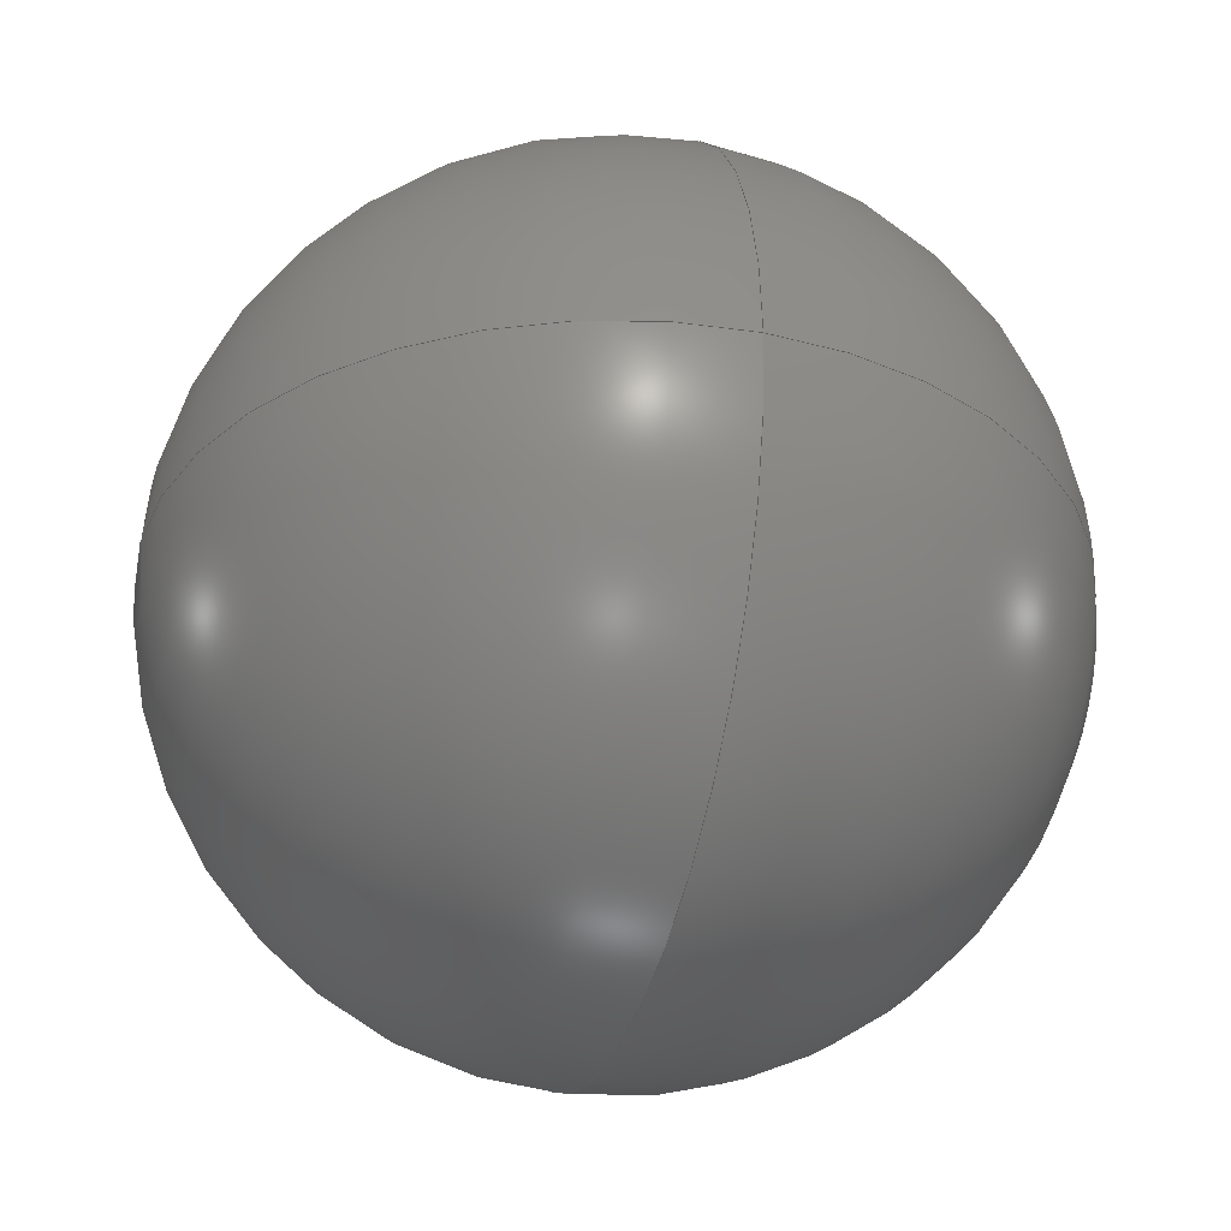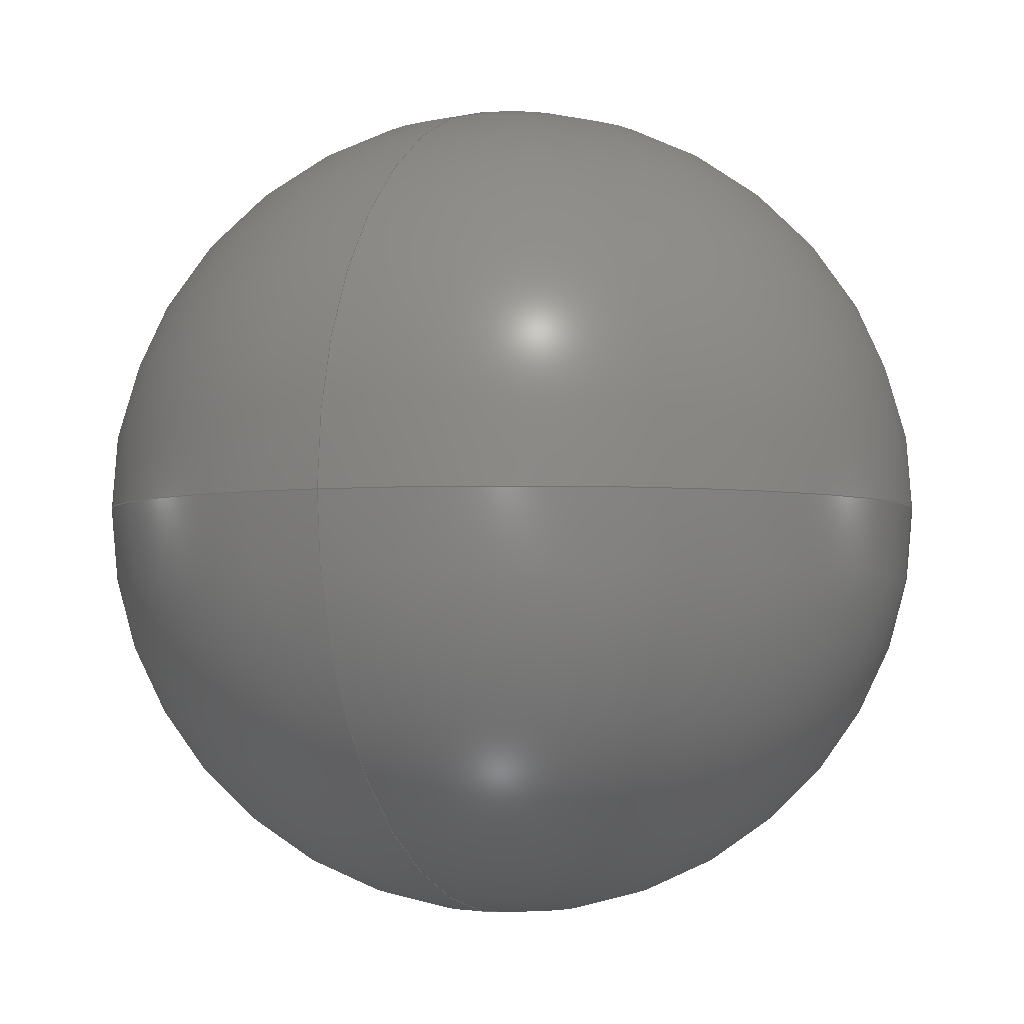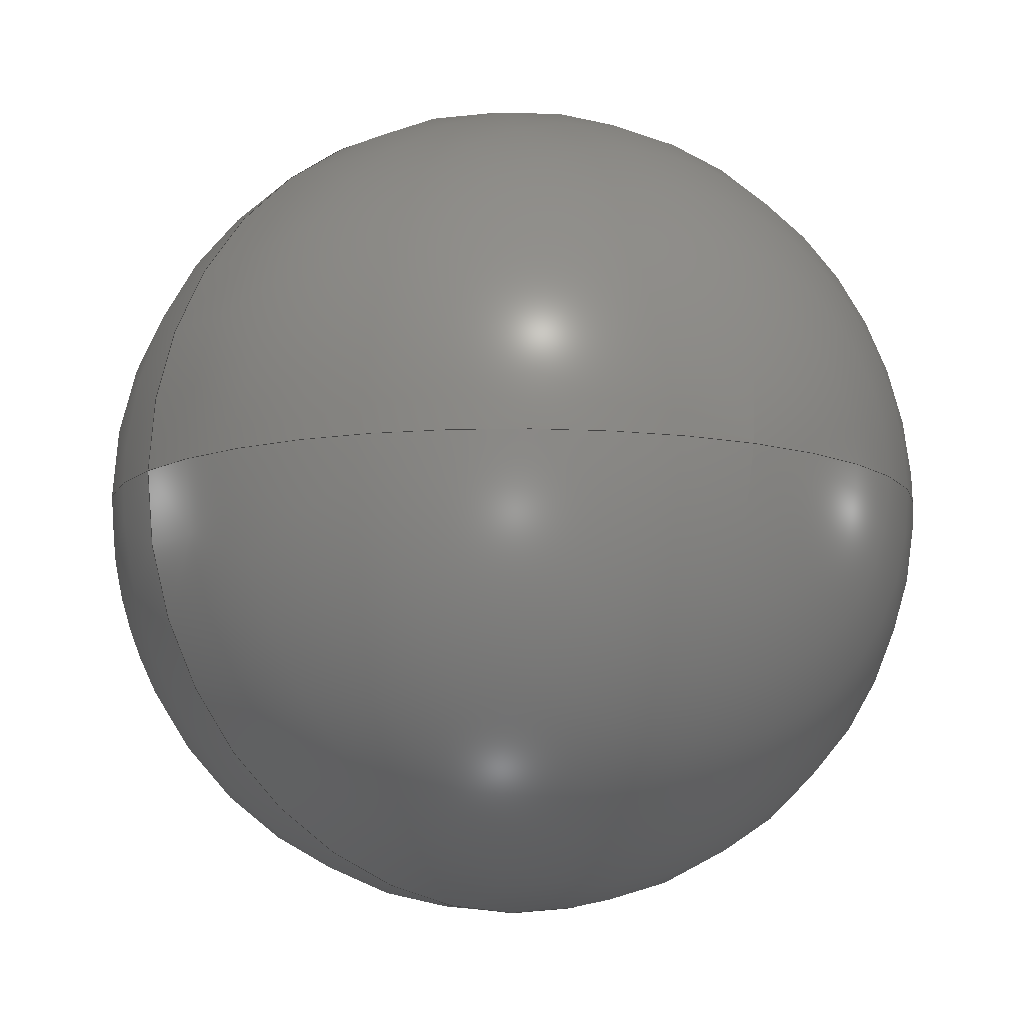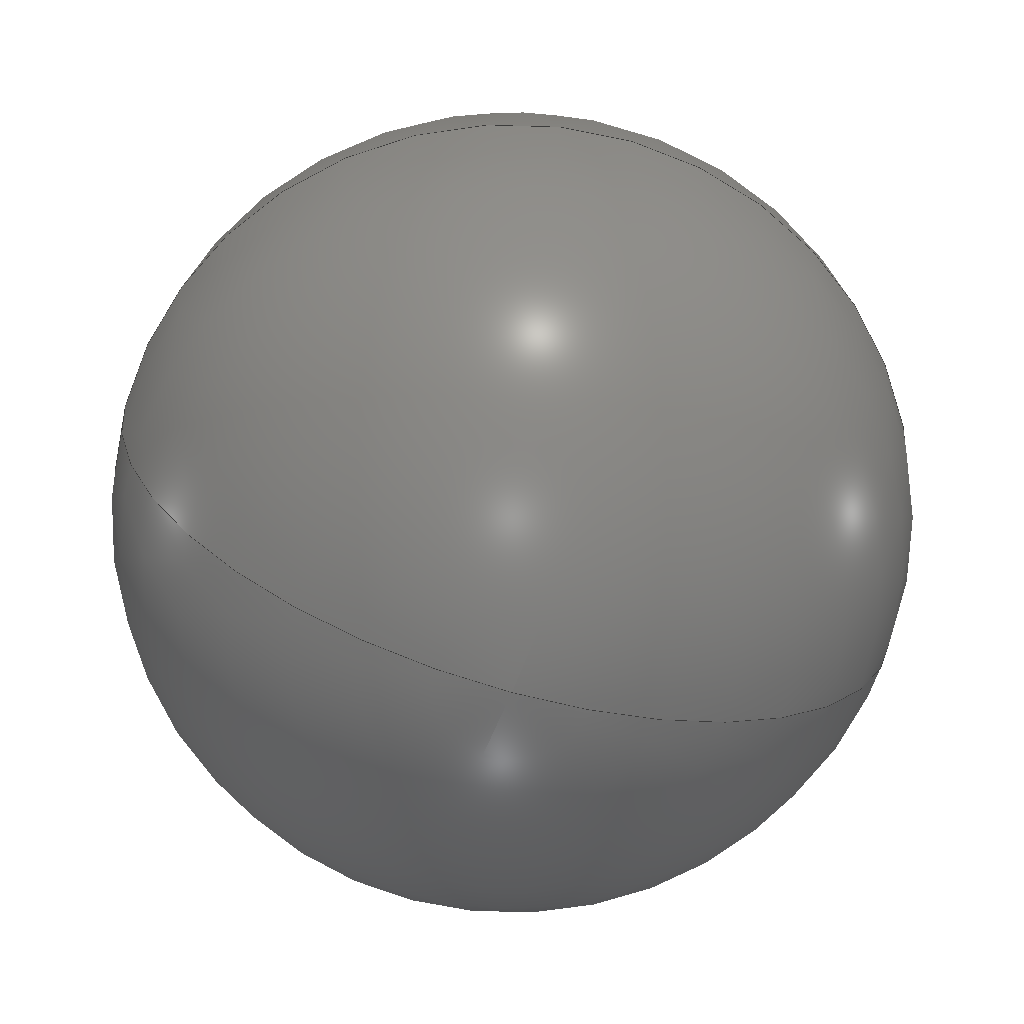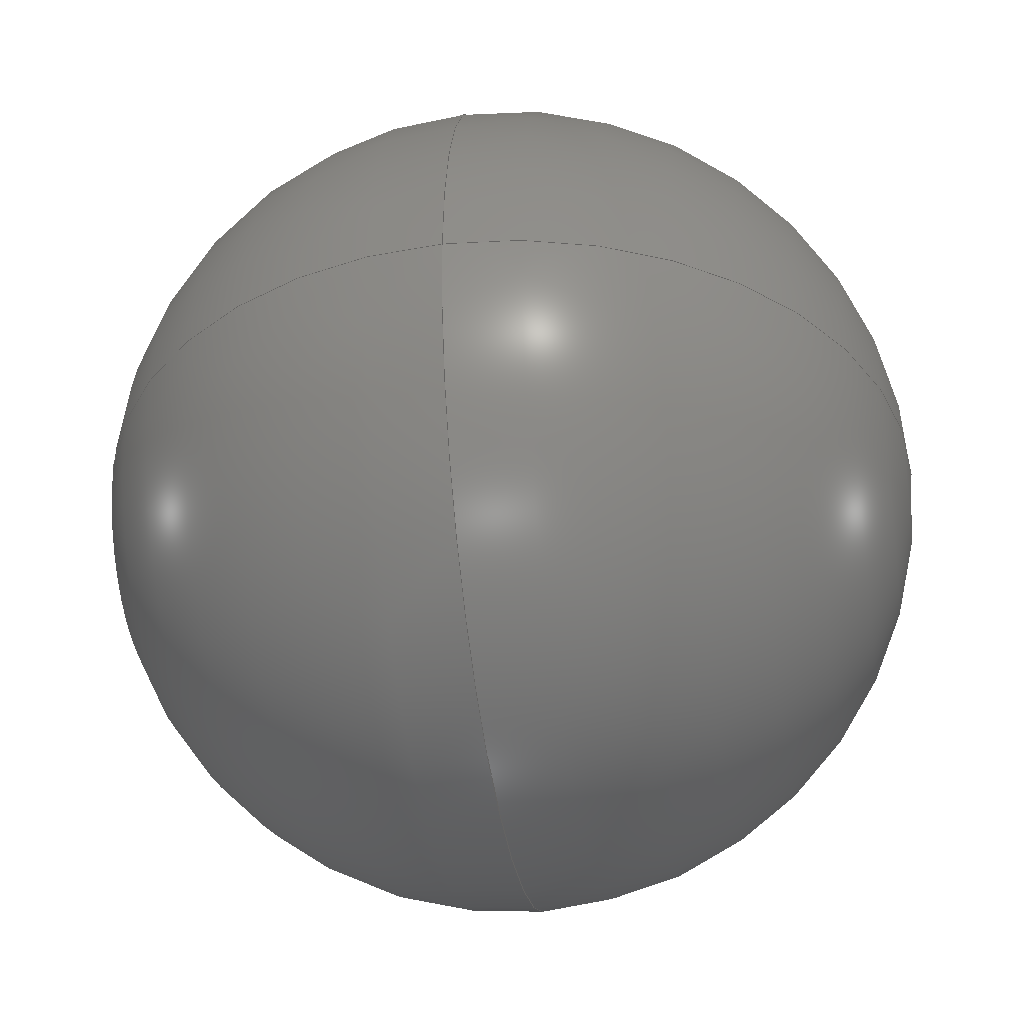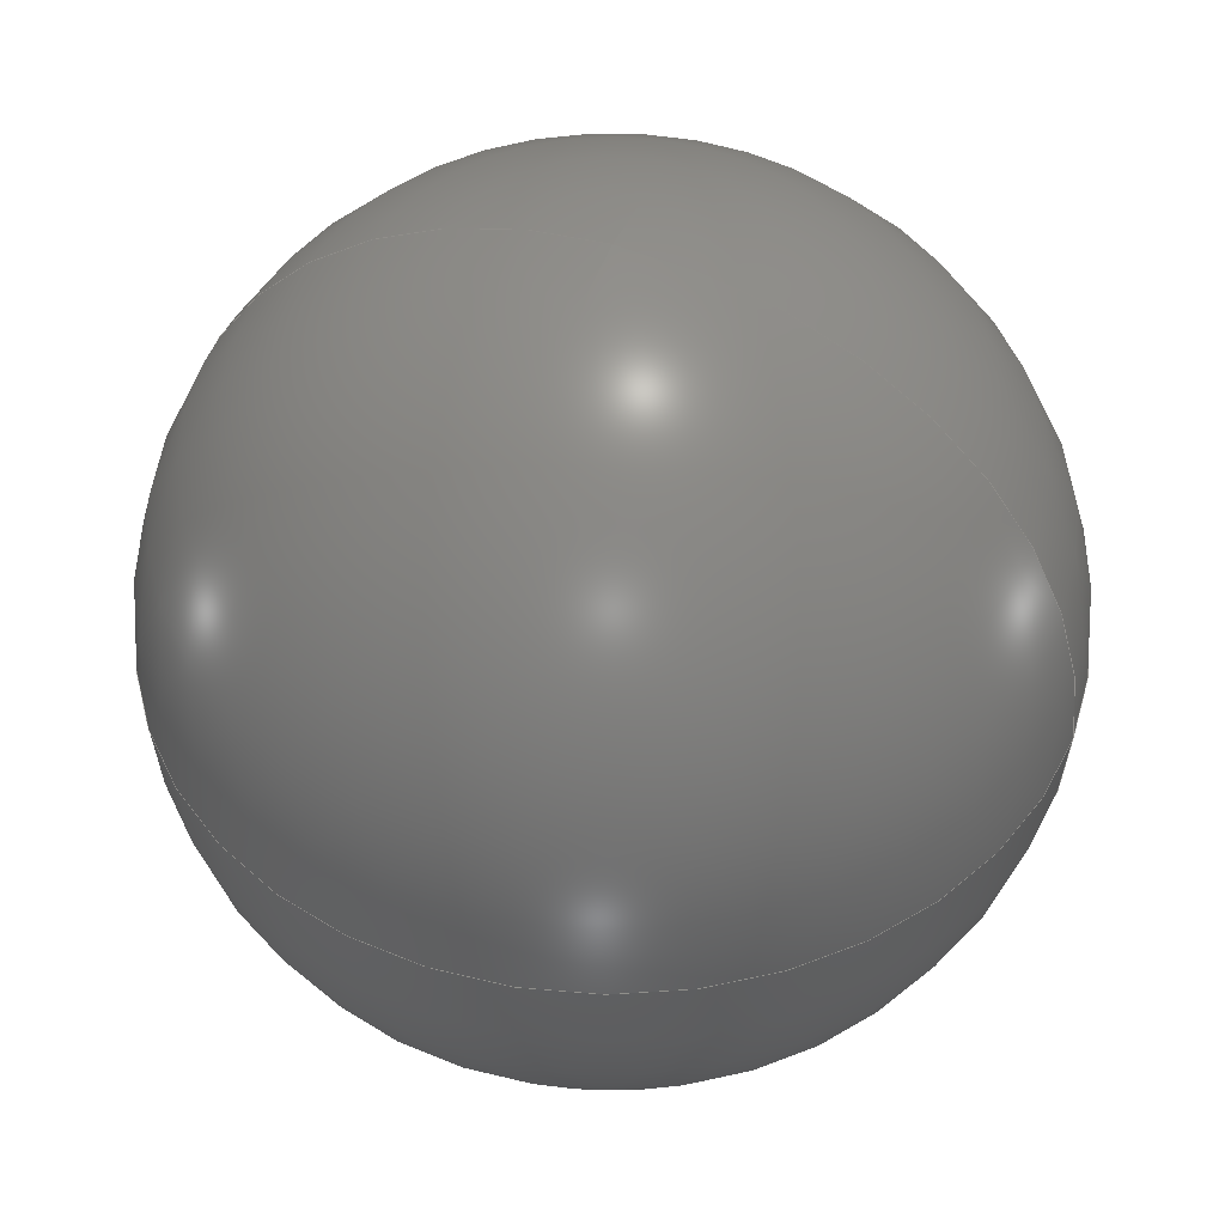
<metadata>
{"format":"step","ext":"stp","renderer":"f3d","projection":"perspective","resolution":1024,"background":"white","views":[{"elev":-32.8,"azim":74.2,"up":"+Y"},{"elev":-3.2,"azim":115.1,"up":"+Z"},{"elev":-10.3,"azim":147.7,"up":"+Y"},{"elev":-66.9,"azim":163.4,"up":"+Z"},{"elev":-37.1,"azim":-81.1,"up":"+Y"},{"elev":46.2,"azim":-159.3,"up":"+Z"}]}
</metadata>
<code>
ISO-10303-21;
DATA;
#1=CARTESIAN_POINT('POINT1',(12.5,-1.531e-15,
   1.531e-15));
#2=VERTEX_POINT('VERTEX1',#1);
#3=CARTESIAN_POINT('POINT2',(0,0,12.5));
#4=VERTEX_POINT('VERTEX2',#3);
#5=CARTESIAN_POINT('POS1',(0,0,0));
#6=DIRECTION('DIR1',(-1.225e-16,-1,0));
#7=DIRECTION('DIR2',(0,0,1));
#8=AXIS2_PLACEMENT_3D('AXIS1',#5,#6,#7);
#9=CIRCLE('ELLIPSE1',#8,12.5);
#10=EDGE_CURVE('EDGE1',#2,#4,#9,.T.);
#11=ORIENTED_EDGE('COEDGE1',*,*,#10,.T.);
#12=CARTESIAN_POINT('POINT3',(-12.5,1.531e-15,
   -3.062e-15));
#13=VERTEX_POINT('VERTEX3',#12);
#14=EDGE_CURVE('EDGE2',#4,#13,#9,.T.);
#15=ORIENTED_EDGE('COEDGE2',*,*,#14,.T.);
#16=CARTESIAN_POINT('POINT4',(7.654e-16,-12.5,
   9.373e-32));
#17=VERTEX_POINT('VERTEX4',#16);
#18=CARTESIAN_POINT('POS2',(0,0,0));
#19=DIRECTION('DIR3',(2.449e-16,2.737e-48,
   -1));
#20=DIRECTION('DIR4',(-6.123e-17,-1,
   -1.5e-32));
#21=AXIS2_PLACEMENT_3D('AXIS2',#18,#19,#20);
#22=CIRCLE('ELLIPSE2',#21,12.5);
#23=EDGE_CURVE('EDGE3',#17,#13,#22,.T.);
#24=ORIENTED_EDGE('COEDGE3',*,*,#23,.F.);
#25=CARTESIAN_POINT('POS3',(0,0,0));
#26=DIRECTION('DIR5',(-1.225e-16,1.368e-48,
   1));
#27=DIRECTION('DIR6',(6.123e-17,-1,
   7.498e-33));
#28=AXIS2_PLACEMENT_3D('AXIS3',#25,#26,#27);
#29=CIRCLE('ELLIPSE3',#28,12.5);
#30=EDGE_CURVE('EDGE4',#17,#2,#29,.T.);
#31=ORIENTED_EDGE('COEDGE4',*,*,#30,.T.);
#32=EDGE_LOOP('NONE',(#11,#15,#24,#31));
#33=FACE_BOUND('LOOP1',#32,.T.);
#34=CARTESIAN_POINT('POS4',(0,0,0));
#35=DIRECTION('DIR7',(0,0,1));
#36=DIRECTION('DIR8',(1,0,0));
#37=AXIS2_PLACEMENT_3D('AXIS4',#34,#35,#36);
#38=SPHERICAL_SURFACE('SPHERE_SURF1',#37,12.5);
#39=ADVANCED_FACE('FACE1',(#33),#38,.T.);
#40=ORIENTED_EDGE('COEDGE5',*,*,#10,.F.);
#41=CARTESIAN_POINT('POINT5',(7.654e-16,12.5,
   9.373e-32));
#42=VERTEX_POINT('VERTEX5',#41);
#43=EDGE_CURVE('EDGE5',#2,#42,#29,.T.);
#44=ORIENTED_EDGE('COEDGE6',*,*,#43,.T.);
#45=EDGE_CURVE('EDGE6',#13,#42,#22,.T.);
#46=ORIENTED_EDGE('COEDGE7',*,*,#45,.F.);
#47=ORIENTED_EDGE('COEDGE8',*,*,#14,.F.);
#48=EDGE_LOOP('NONE',(#40,#44,#46,#47));
#49=FACE_BOUND('LOOP1',#48,.T.);
#50=ADVANCED_FACE('FACE2',(#49),#38,.T.);
#51=CARTESIAN_POINT('POINT6',(0,0,-12.5));
#52=VERTEX_POINT('VERTEX6',#51);
#53=CARTESIAN_POINT('POS5',(0,0,0));
#54=DIRECTION('DIR9',(-1.225e-16,-1,0));
#55=DIRECTION('DIR10',(0,0,1));
#56=AXIS2_PLACEMENT_3D('AXIS5',#53,#54,#55);
#57=CIRCLE('ELLIPSE4',#56,12.5);
#58=EDGE_CURVE('EDGE7',#13,#52,#57,.T.);
#59=ORIENTED_EDGE('COEDGE9',*,*,#58,.T.);
#60=EDGE_CURVE('EDGE8',#52,#2,#57,.T.);
#61=ORIENTED_EDGE('COEDGE10',*,*,#60,.T.);
#62=ORIENTED_EDGE('COEDGE11',*,*,#30,.F.);
#63=ORIENTED_EDGE('COEDGE12',*,*,#23,.T.);
#64=EDGE_LOOP('NONE',(#59,#61,#62,#63));
#65=FACE_BOUND('LOOP1',#64,.T.);
#66=ADVANCED_FACE('FACE3',(#65),#38,.T.);
#67=ORIENTED_EDGE('COEDGE13',*,*,#58,.F.);
#68=ORIENTED_EDGE('COEDGE14',*,*,#45,.T.);
#69=ORIENTED_EDGE('COEDGE15',*,*,#43,.F.);
#70=ORIENTED_EDGE('COEDGE16',*,*,#60,.F.);
#71=EDGE_LOOP('NONE',(#67,#68,#69,#70));
#72=FACE_BOUND('LOOP1',#71,.T.);
#73=ADVANCED_FACE('FACE4',(#72),#38,.T.);
#74=CLOSED_SHELL('SHELL1',(#39,#50,#66,#73));
#75=MANIFOLD_SOLID_BREP('LUMP1',#74);
#76=ADVANCED_BREP_SHAPE_REPRESENTATION('BODY0',(#75),#77);
#77=(GEOMETRIC_REPRESENTATION_CONTEXT(3) 
   GLOBAL_UNCERTAINTY_ASSIGNED_CONTEXT((#78)) 
   GLOBAL_UNIT_ASSIGNED_CONTEXT((#79,#80,#81)) REPRESENTATION_CONTEXT(''
   ,''));
#78=UNCERTAINTY_MEASURE_WITH_UNIT(LENGTH_MEASURE(1e-06),#79,'','');
#79=(LENGTH_UNIT() NAMED_UNIT(*) SI_UNIT(.MILLI.,.METRE.));
#80=(NAMED_UNIT(*) PLANE_ANGLE_UNIT() SI_UNIT($,.RADIAN.));
#81=(NAMED_UNIT(*) SI_UNIT($,.STERADIAN.) SOLID_ANGLE_UNIT());
#82=APPLICATION_CONTEXT(
   'CONFIGURATION CONTROLLED 3D DESIGNS OF MECHANICAL PARTS AND 
ASSEMBLIES');
#83=APPLICATION_PROTOCOL_DEFINITION('INTERNATIONAL STANDARD',
   'config_control_design',1994,#82);
#84=MECHANICAL_CONTEXT('MECHANICAL_CONTEXT_NAME',#82,'mechanical');
#85=PRODUCT('PRODUCT_ID_1','PRODUCT_NAME_1','PRODUCT_DESCRIPTION',(#84))
   ;
#86=PRODUCT_RELATED_PRODUCT_CATEGORY('detail',
   'PRODUCT_RELATED_PRODUCT_CATEGORY_DESCRIPTION',(#85));
#87=PERSON_AND_ORGANIZATION_ROLE('design_owner');
#88=CC_DESIGN_PERSON_AND_ORGANIZATION_ASSIGNMENT(#91,#87,(#85));
#89=PERSON('ID_1','PERSON_LAST_NAME','PERSON_FIRST_NAME',$,$,$);
#90=ORGANIZATION('ORGANIZATION_ID','ORGANIZATION_NAME',
   'ORGANIZATION_DESCRIPTION');
#91=PERSON_AND_ORGANIZATION(#89,#90);
#92=PRODUCT_DEFINITION_FORMATION_WITH_SPECIFIED_SOURCE(
   'PRODUCT_DEFINITION_FORMATION_ID',
   'PRODUCT_DEFINITION_FORMATION_DESCRIPTION',#85,.NOT_KNOWN.);
#93=PERSON_AND_ORGANIZATION_ROLE('creator');
#94=CC_DESIGN_PERSON_AND_ORGANIZATION_ASSIGNMENT(#97,#93,(#92));
#95=PERSON('ID_2','PERSON_LAST_NAME','PERSON_FIRST_NAME',$,$,$);
#96=ORGANIZATION('ORGANIZATION_ID','ORGANIZATION_NAME',
   'ORGANIZATION_DESCRIPTION');
#97=PERSON_AND_ORGANIZATION(#95,#96);
#98=PERSON_AND_ORGANIZATION_ROLE('part_supplier');
#99=CC_DESIGN_PERSON_AND_ORGANIZATION_ASSIGNMENT(#102,#98,(#92));
#100=PERSON('ID_3','PERSON_LAST_NAME','PERSON_FIRST_NAME',$,$,$);
#101=ORGANIZATION('ORGANIZATION_ID','ORGANIZATION_NAME',
   'ORGANIZATION_DESCRIPTION');
#102=PERSON_AND_ORGANIZATION(#100,#101);
#103=APPROVAL_STATUS('approved');
#104=APPROVAL(#103,'APPROVAL_LEVEL');
#105=CC_DESIGN_APPROVAL(#104,(#92));
#106=APPROVAL_ROLE('APPROVAL_ROLE');
#107=APPROVAL_PERSON_ORGANIZATION(#110,#104,#106);
#108=PERSON('ID_4','PERSON_LAST_NAME','PERSON_FIRST_NAME',$,$,$);
#109=ORGANIZATION('ORGANIZATION_ID','ORGANIZATION_NAME',
   'ORGANIZATION_DESCRIPTION');
#110=PERSON_AND_ORGANIZATION(#108,#109);
#111=APPROVAL_DATE_TIME(#115,#104);
#112=CALENDAR_DATE(1997,1,1);
#113=COORDINATED_UNIVERSAL_TIME_OFFSET(0,0,.AHEAD.);
#114=LOCAL_TIME(0,0,0,#113);
#115=DATE_AND_TIME(#112,#114);
#116=SECURITY_CLASSIFICATION_LEVEL('classified');
#117=SECURITY_CLASSIFICATION('SECURITY_CLASSIFICATION_NAME',
   'SECURITY_CLASSIFICATION_PURPOSE',#116);
#118=CC_DESIGN_SECURITY_CLASSIFICATION(#117,(#92));
#119=APPROVAL_STATUS('approved');
#120=APPROVAL(#119,'APPROVAL_LEVEL');
#121=CC_DESIGN_APPROVAL(#120,(#117));
#122=APPROVAL_ROLE('APPROVAL_ROLE');
#123=APPROVAL_PERSON_ORGANIZATION(#126,#120,#122);
#124=PERSON('ID_5','PERSON_LAST_NAME','PERSON_FIRST_NAME',$,$,$);
#125=ORGANIZATION('ORGANIZATION_ID','ORGANIZATION_NAME',
   'ORGANIZATION_DESCRIPTION');
#126=PERSON_AND_ORGANIZATION(#124,#125);
#127=APPROVAL_DATE_TIME(#131,#120);
#128=CALENDAR_DATE(1997,1,1);
#129=COORDINATED_UNIVERSAL_TIME_OFFSET(0,0,.AHEAD.);
#130=LOCAL_TIME(0,0,0,#129);
#131=DATE_AND_TIME(#128,#130);
#132=PERSON_AND_ORGANIZATION_ROLE('classification_officer');
#133=CC_DESIGN_PERSON_AND_ORGANIZATION_ASSIGNMENT(#136,#132,(#117));
#134=PERSON('ID_6','PERSON_LAST_NAME','PERSON_FIRST_NAME',$,$,$);
#135=ORGANIZATION('ORGANIZATION_ID','ORGANIZATION_NAME',
   'ORGANIZATION_DESCRIPTION');
#136=PERSON_AND_ORGANIZATION(#134,#135);
#137=DATE_TIME_ROLE('classification_date');
#138=CC_DESIGN_DATE_AND_TIME_ASSIGNMENT(#142,#137,(#117));
#139=CALENDAR_DATE(1997,1,1);
#140=COORDINATED_UNIVERSAL_TIME_OFFSET(0,0,.AHEAD.);
#141=LOCAL_TIME(0,0,0,#140);
#142=DATE_AND_TIME(#139,#141);
#143=DESIGN_CONTEXT('DESIGN_CONTEXT_NAME',#82,'design');
#144=PRODUCT_DEFINITION('PRODUCT_DEFINITION_ID',
   'PRODUCT_DEFINITION_DESCRIPTION',#92,#143);
#145=PERSON_AND_ORGANIZATION_ROLE('creator');
#146=CC_DESIGN_PERSON_AND_ORGANIZATION_ASSIGNMENT(#149,#145,(#144));
#147=PERSON('ID_7','PERSON_LAST_NAME','PERSON_FIRST_NAME',$,$,$);
#148=ORGANIZATION('ORGANIZATION_ID','ORGANIZATION_NAME',
   'ORGANIZATION_DESCRIPTION');
#149=PERSON_AND_ORGANIZATION(#147,#148);
#150=DATE_TIME_ROLE('creation_date');
#151=CC_DESIGN_DATE_AND_TIME_ASSIGNMENT(#155,#150,(#144));
#152=CALENDAR_DATE(1997,1,1);
#153=COORDINATED_UNIVERSAL_TIME_OFFSET(0,0,.AHEAD.);
#154=LOCAL_TIME(0,0,0,#153);
#155=DATE_AND_TIME(#152,#154);
#156=APPROVAL_STATUS('approved');
#157=APPROVAL(#156,'APPROVAL_LEVEL');
#158=CC_DESIGN_APPROVAL(#157,(#144));
#159=APPROVAL_ROLE('APPROVAL_ROLE');
#160=APPROVAL_PERSON_ORGANIZATION(#163,#157,#159);
#161=PERSON('ID_8','PERSON_LAST_NAME','PERSON_FIRST_NAME',$,$,$);
#162=ORGANIZATION('ORGANIZATION_ID','ORGANIZATION_NAME',
   'ORGANIZATION_DESCRIPTION');
#163=PERSON_AND_ORGANIZATION(#161,#162);
#164=APPROVAL_DATE_TIME(#168,#157);
#165=CALENDAR_DATE(1997,1,1);
#166=COORDINATED_UNIVERSAL_TIME_OFFSET(0,0,.AHEAD.);
#167=LOCAL_TIME(0,0,0,#166);
#168=DATE_AND_TIME(#165,#167);
#169=PRODUCT_DEFINITION_SHAPE('PRODUCT_DEFINITION_SHAPE_NAME',
   'PRODUCT_DEFINITION_SHAPE_DESCRIPTION',#144);
#170=SHAPE_DEFINITION_REPRESENTATION(#169,#76);
ENDSEC;
END-ISO-10303-21;
                
                  
               
                   
                    
     
                

</code>
